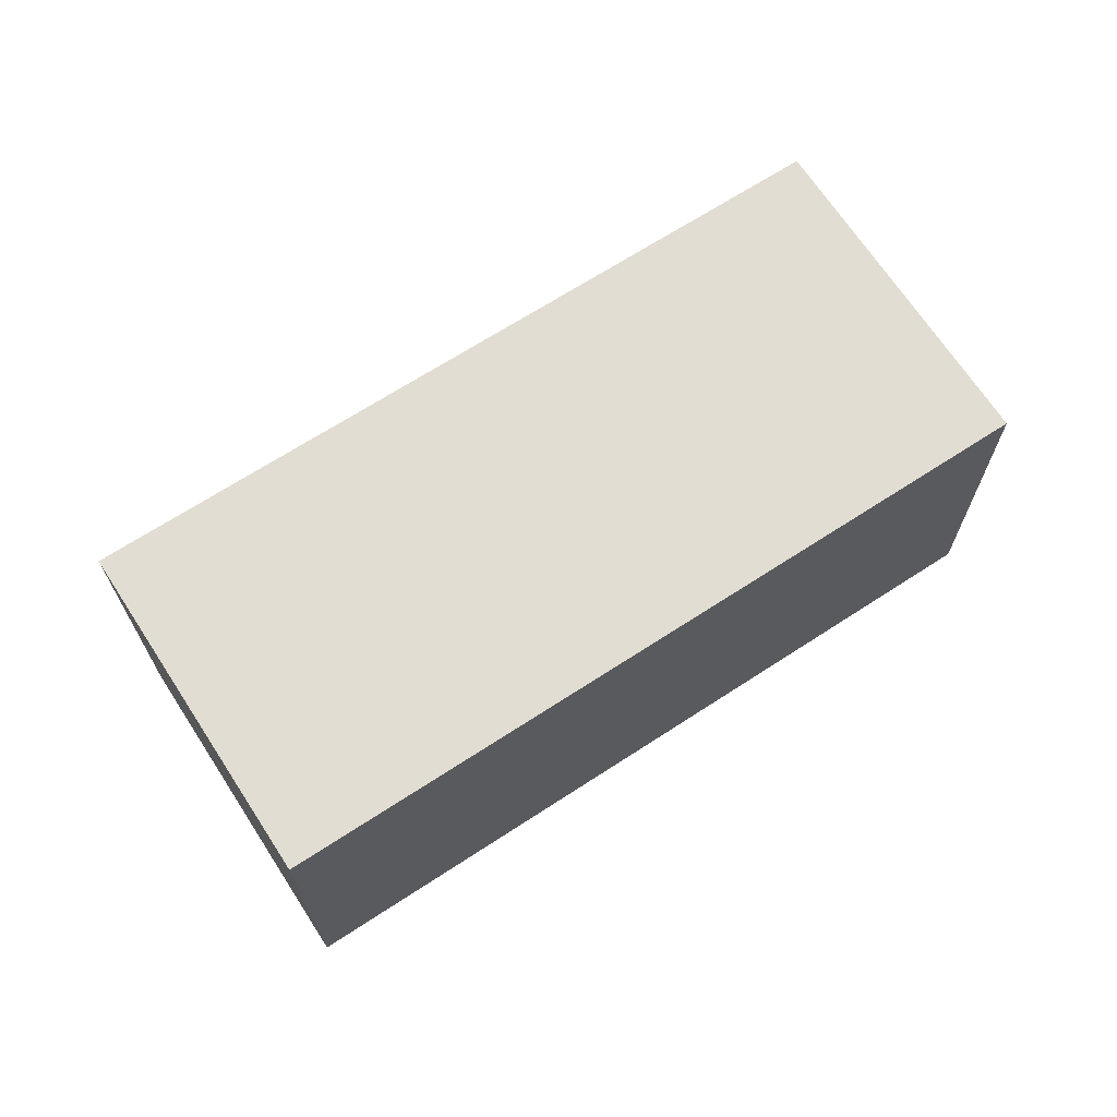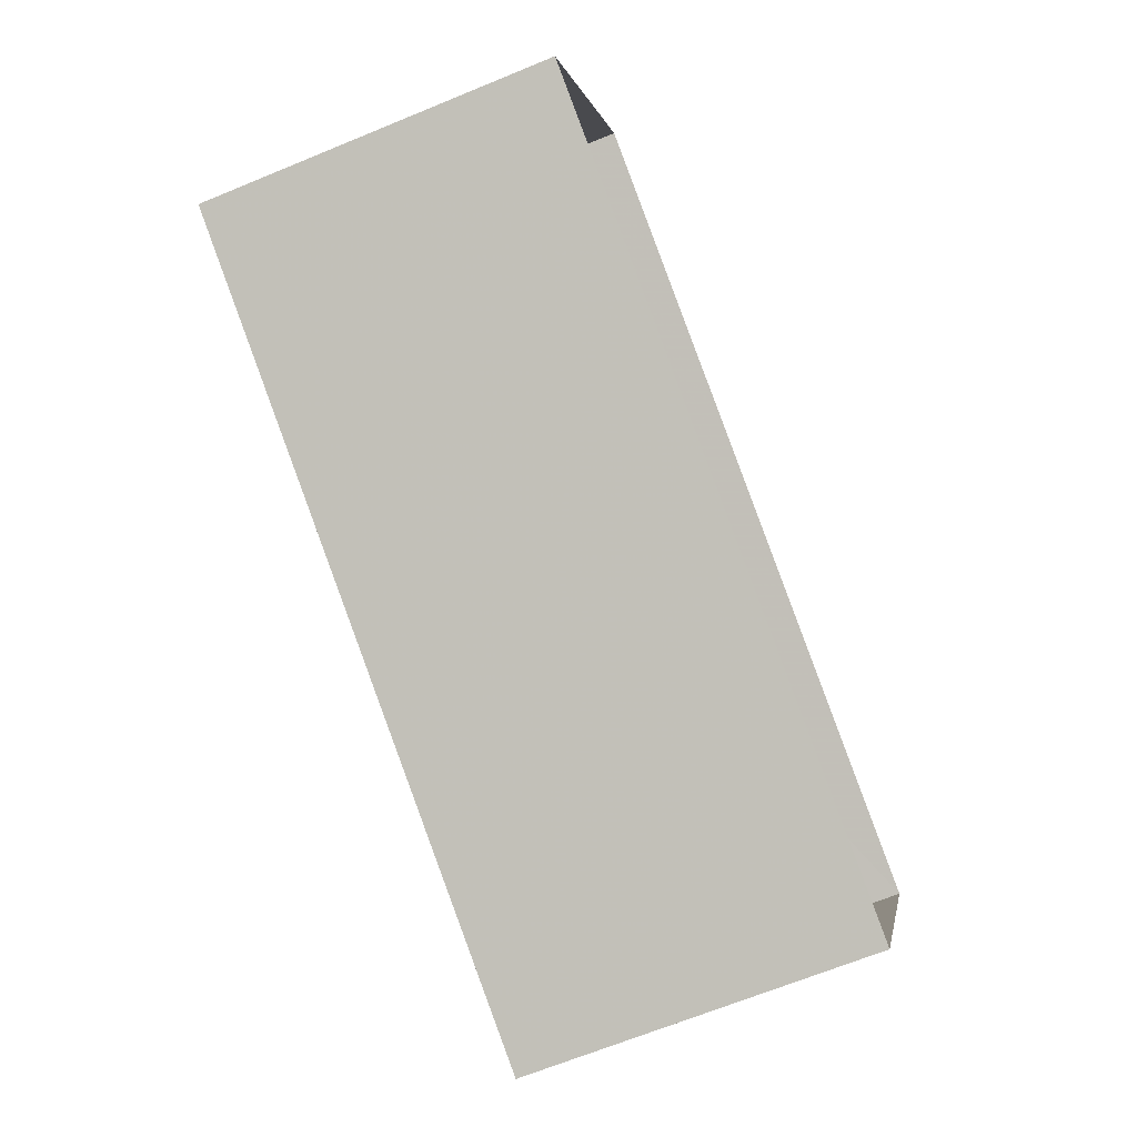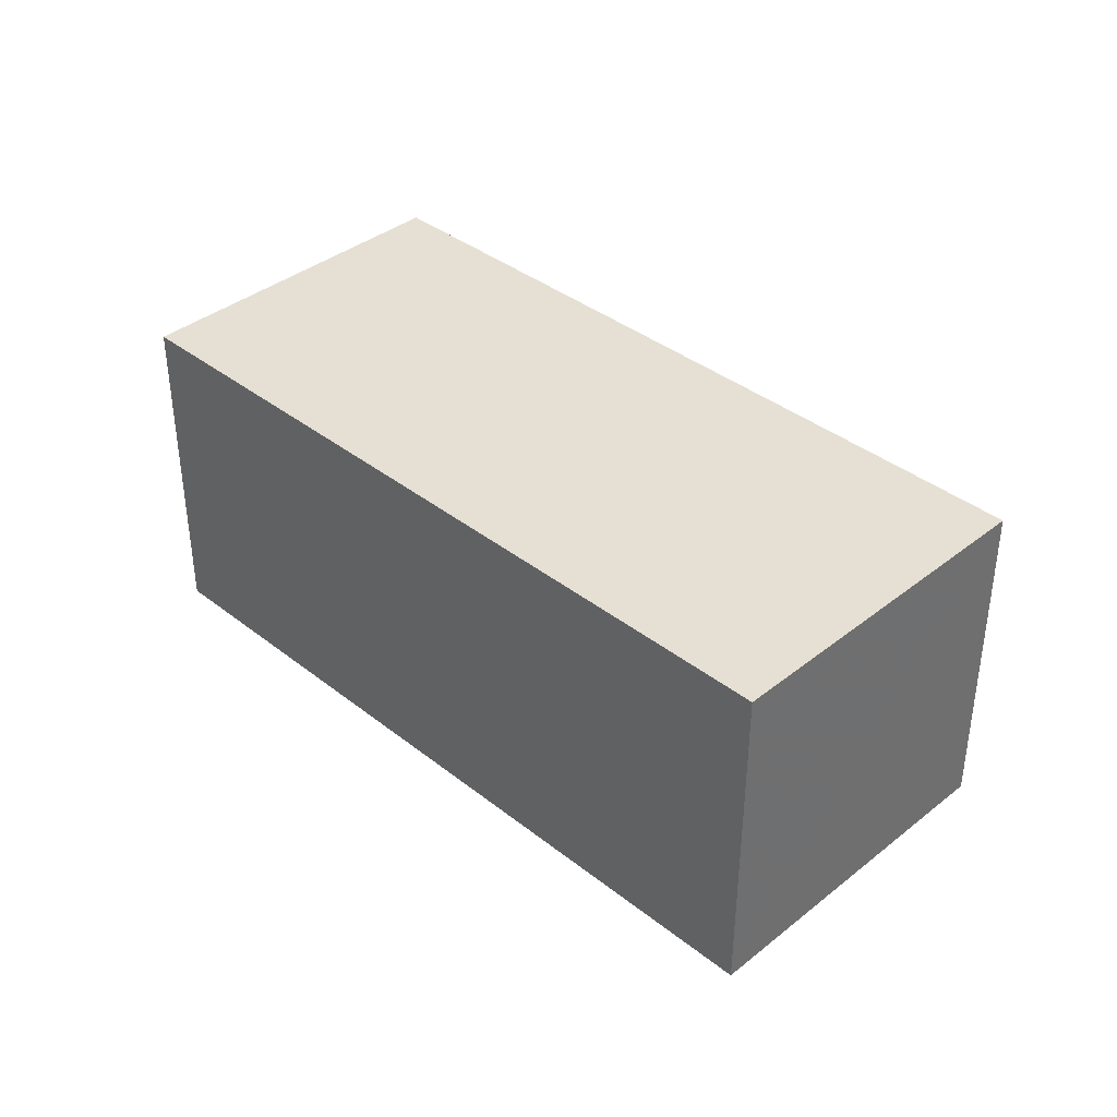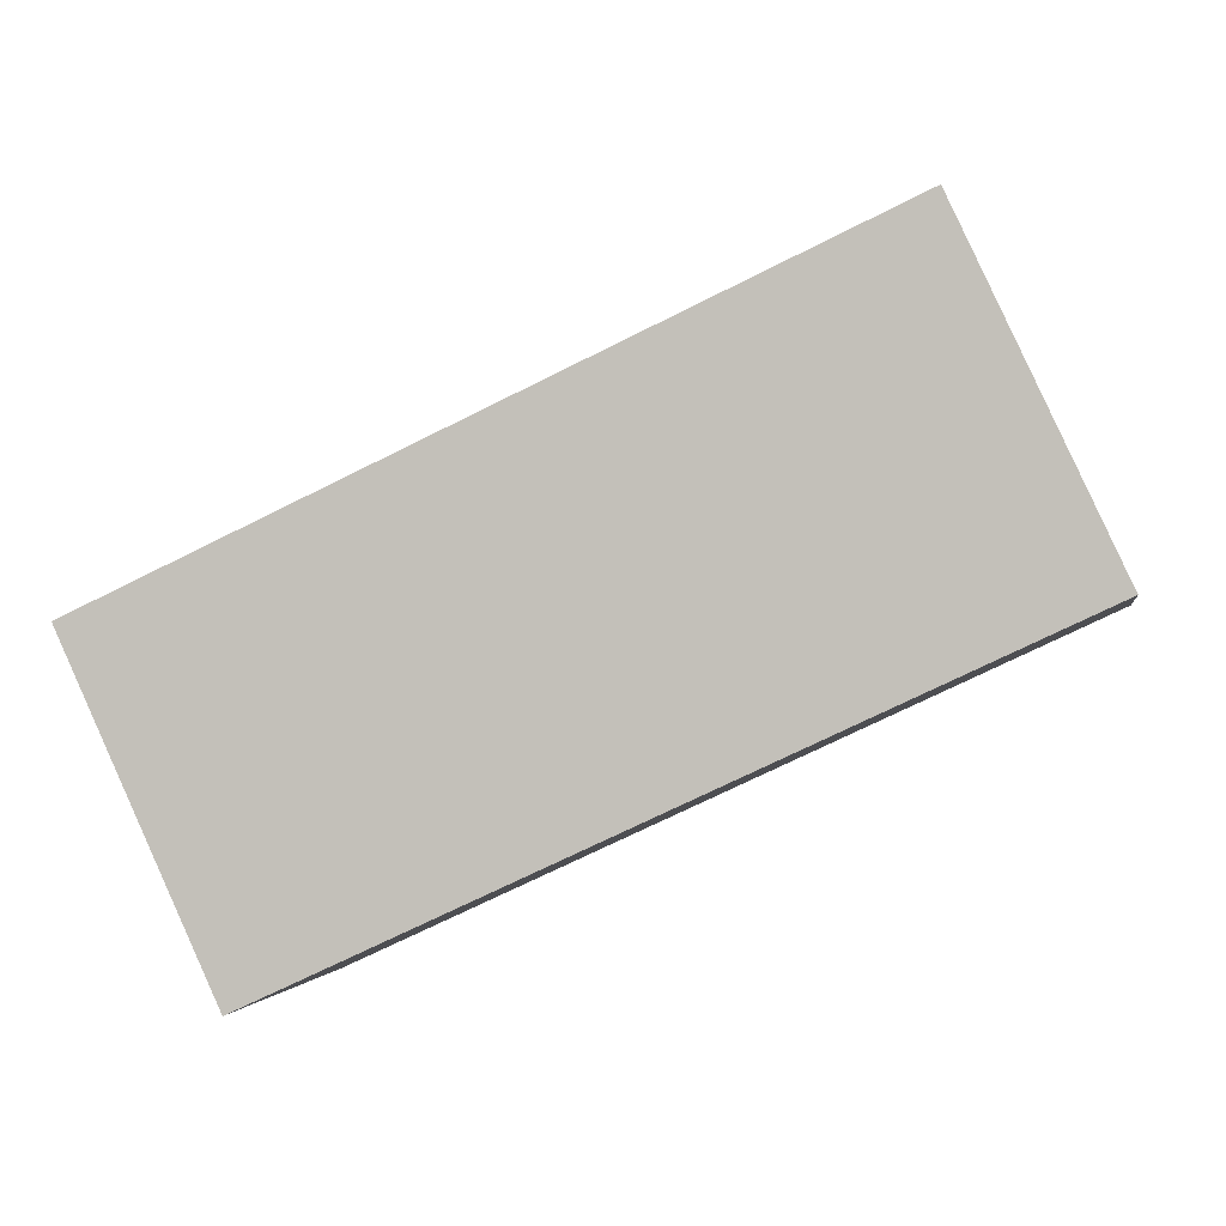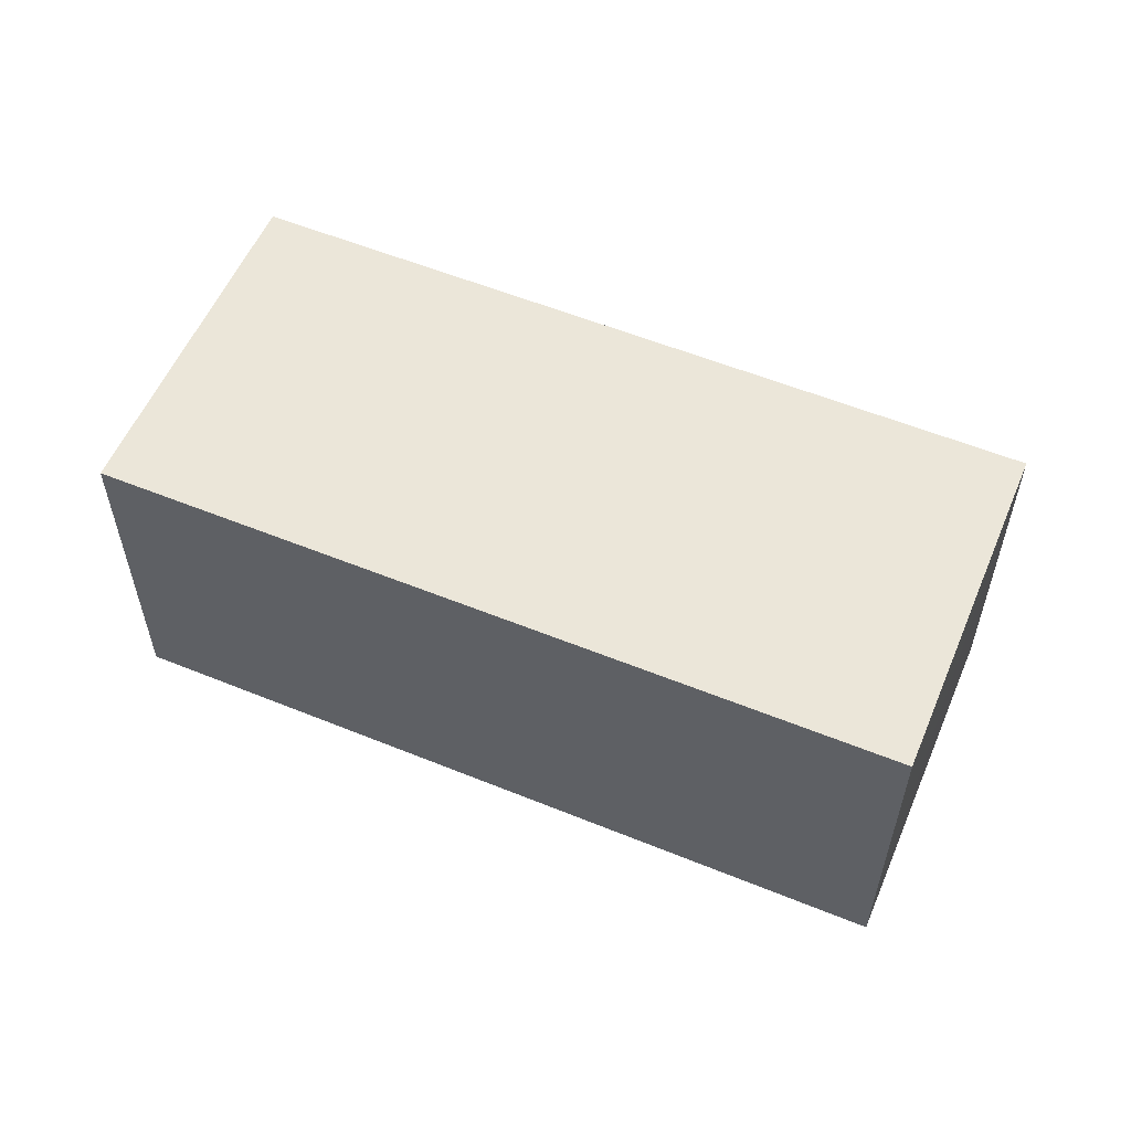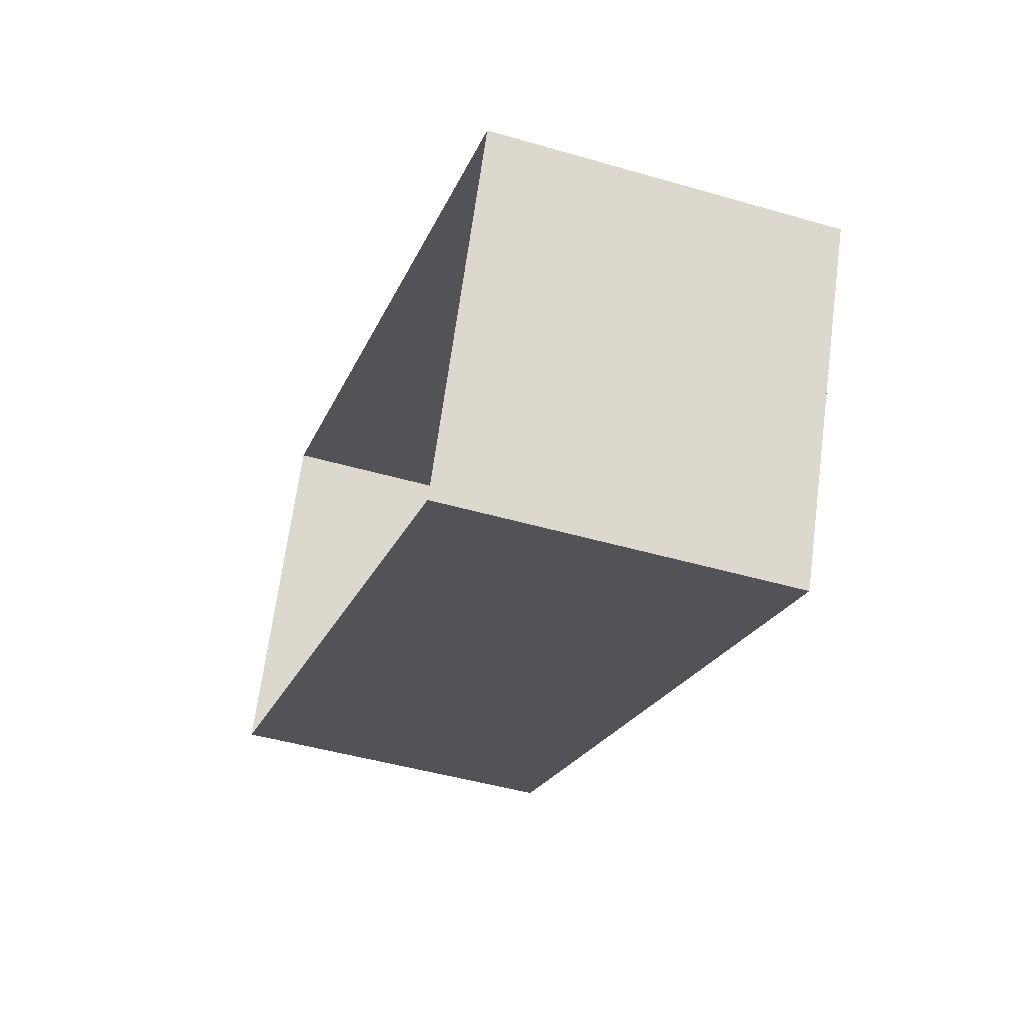
<metadata>
{"format":"obj","ext":"obj","renderer":"f3d","projection":"perspective","resolution":1024,"background":"white","views":[{"elev":68.2,"azim":-8.2,"up":"+Z"},{"elev":-67.1,"azim":112.4,"up":"+Y"},{"elev":38.0,"azim":-110.3,"up":"+Z"},{"elev":-1.3,"azim":10.4,"up":"+Y"},{"elev":56.7,"azim":-132.2,"up":"+Z"},{"elev":-46.1,"azim":-108.4,"up":"+Y"}]}
</metadata>
<code>
v -8.807e+04 -9.897e+04 9.841
v -8.808e+04 -9.897e+04 9.841
v -8.807e+04 -9.897e+04 9.841
v -8.808e+04 -9.897e+04 9.841
v -8.808e+04 -9.897e+04 12.01
v -8.807e+04 -9.897e+04 12.01
v -8.807e+04 -9.897e+04 12.01
v -8.808e+04 -9.897e+04 12.01
f 1 2 3
f 1 4 2
f 5 6 7
f 5 8 6
f 7 1 3
f 7 6 1
f 8 4 1
f 6 8 1
f 8 2 4
f 8 5 2
f 7 3 2
f 5 7 2

</code>
